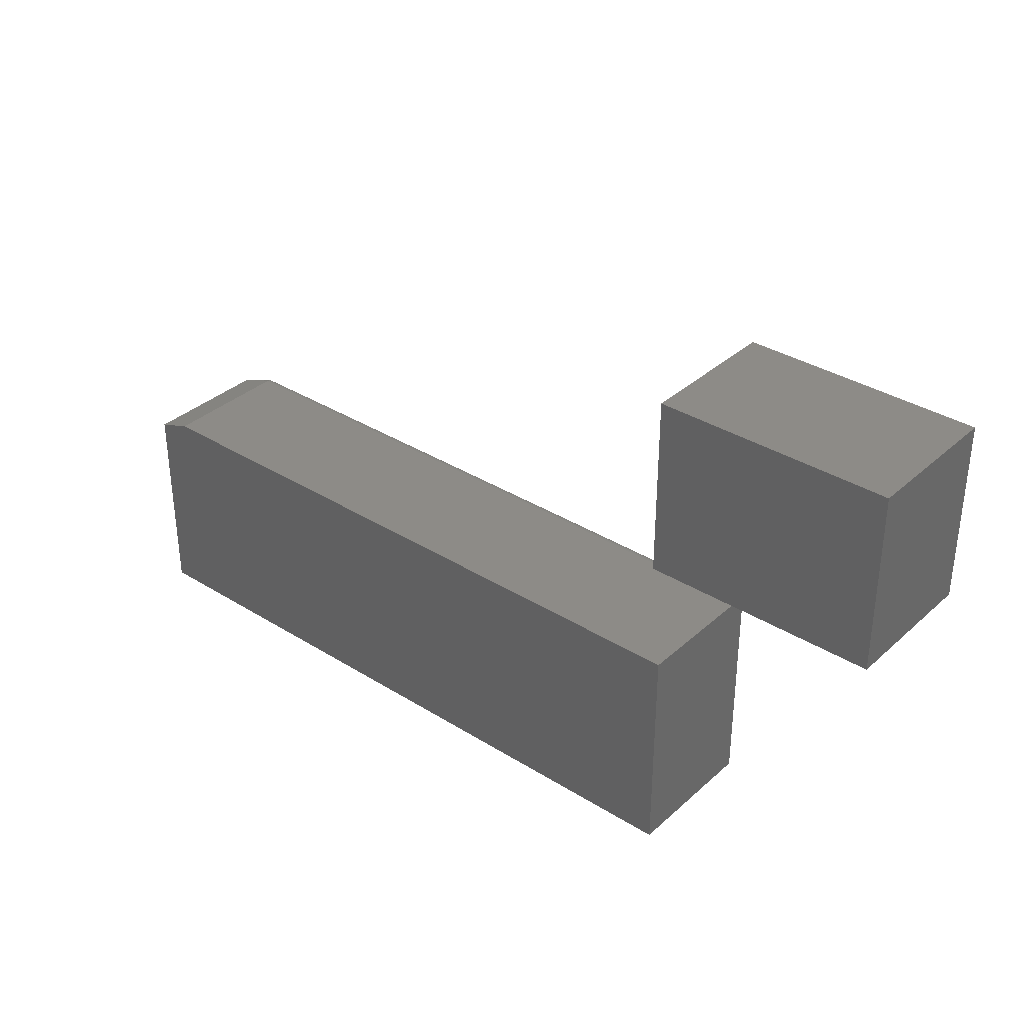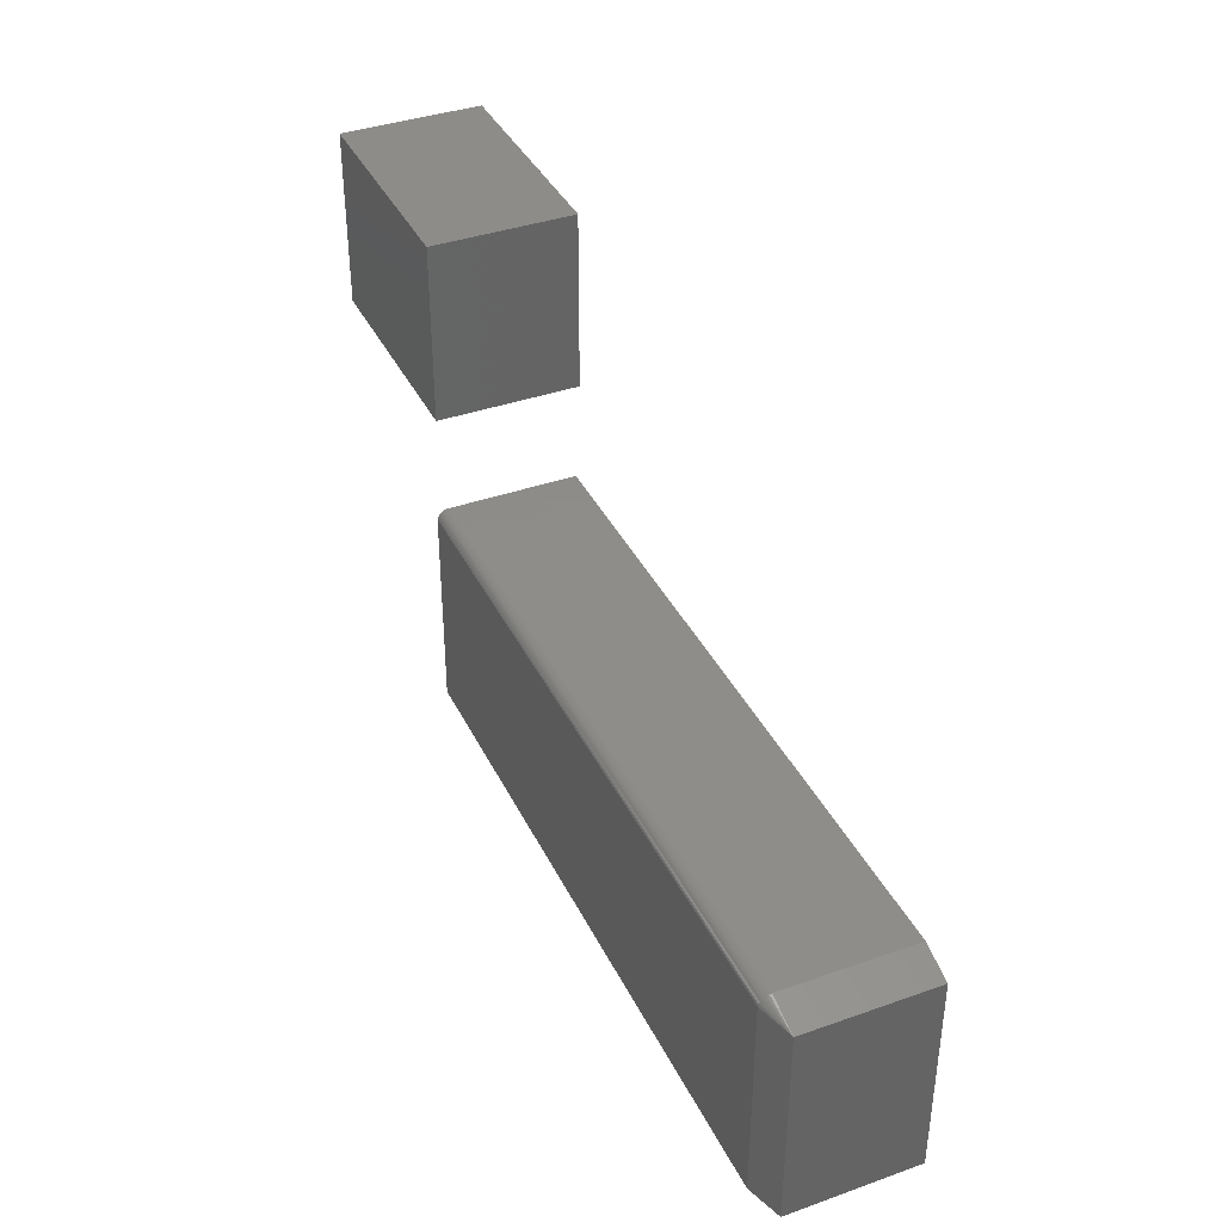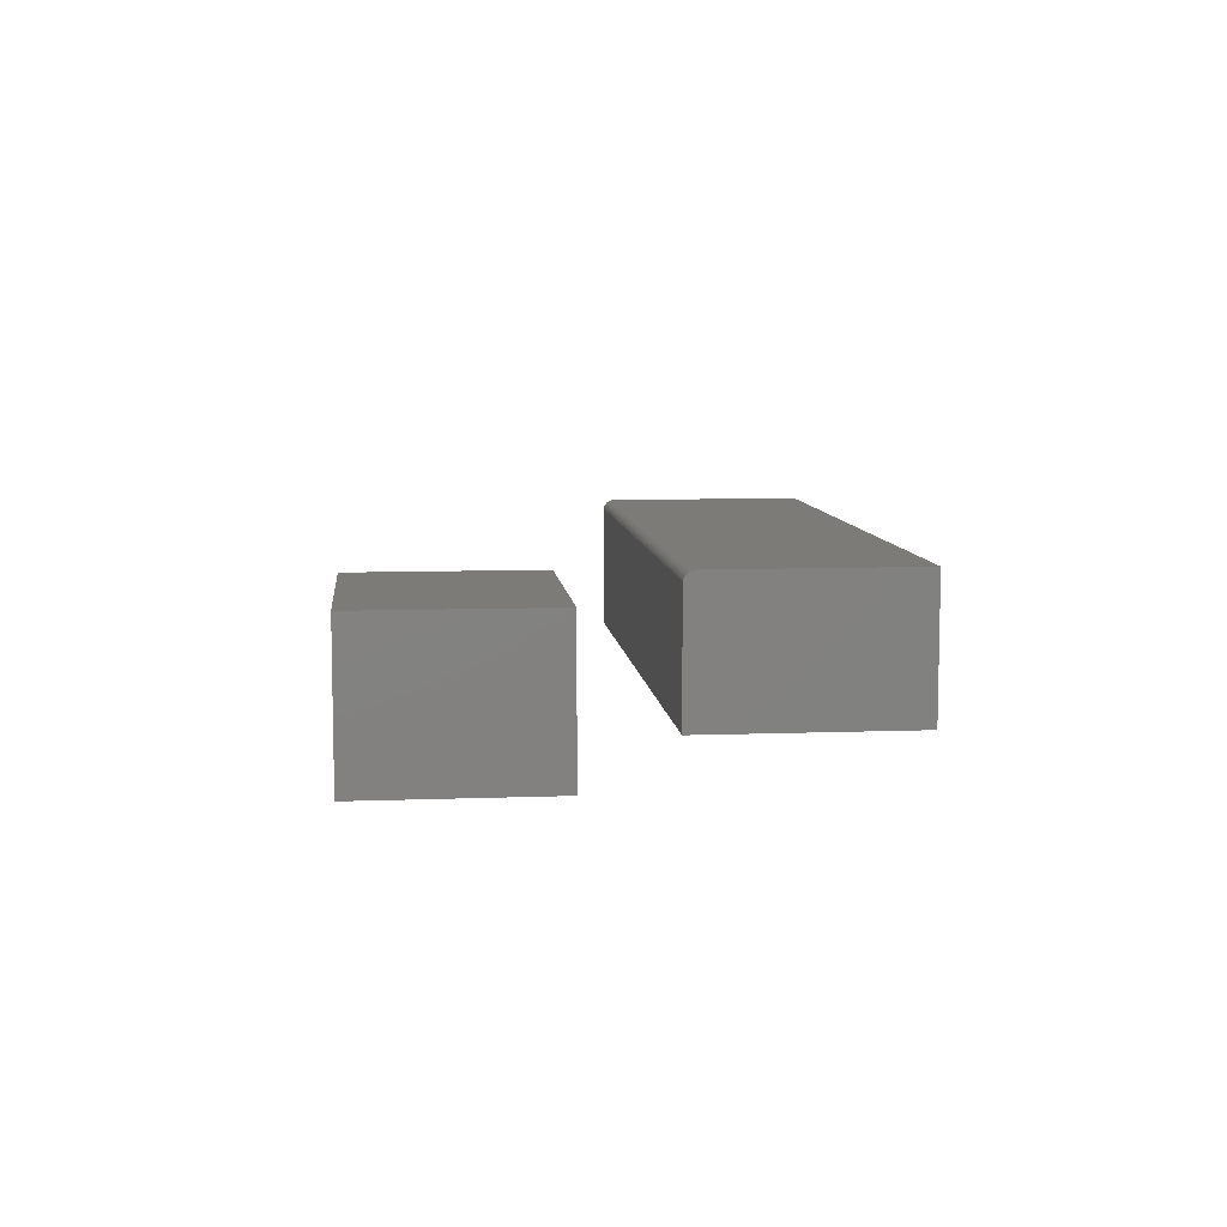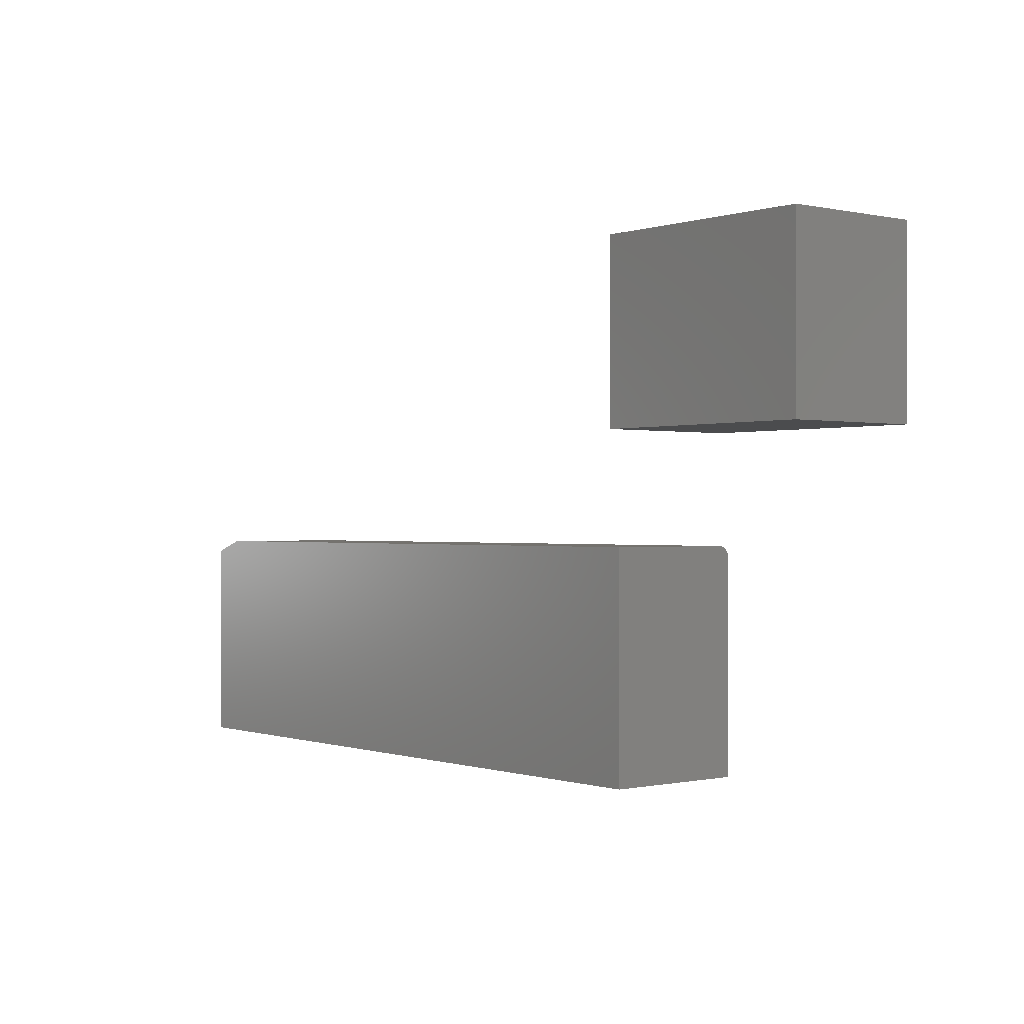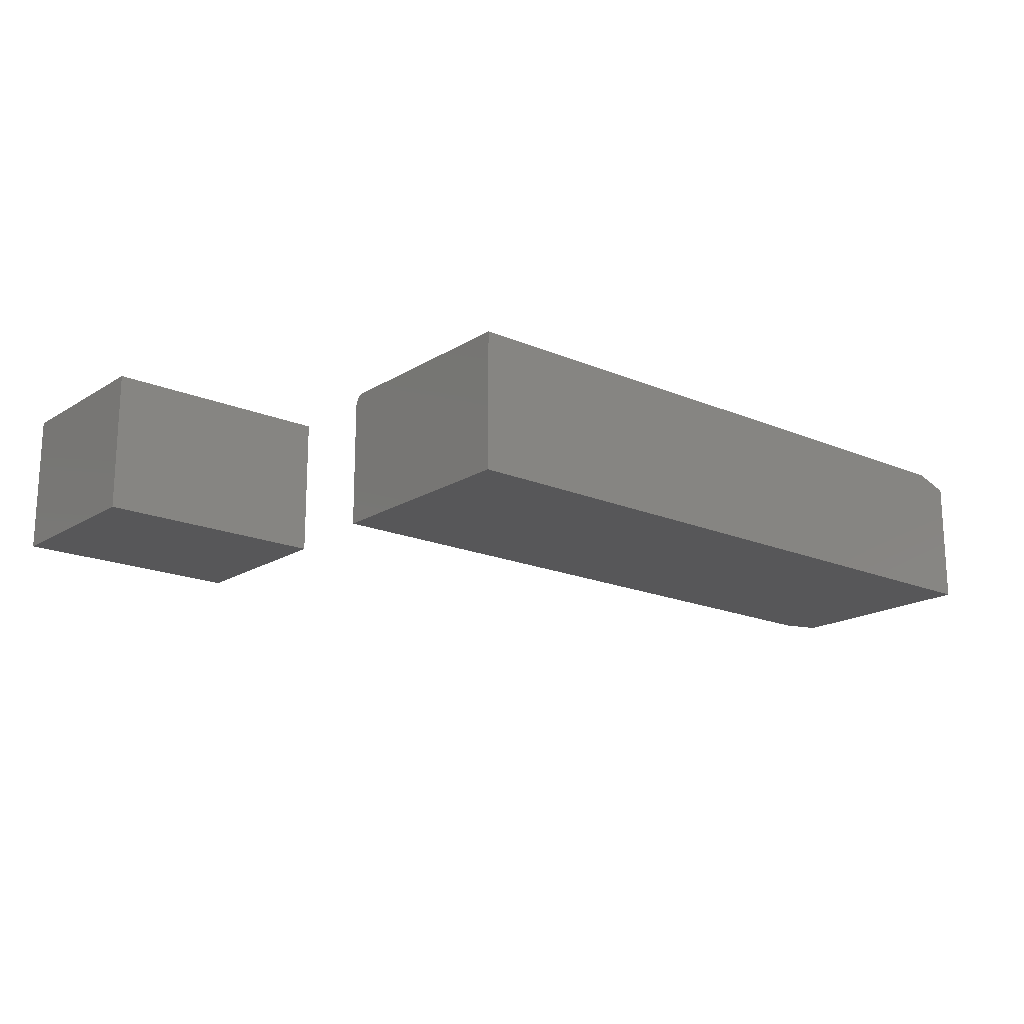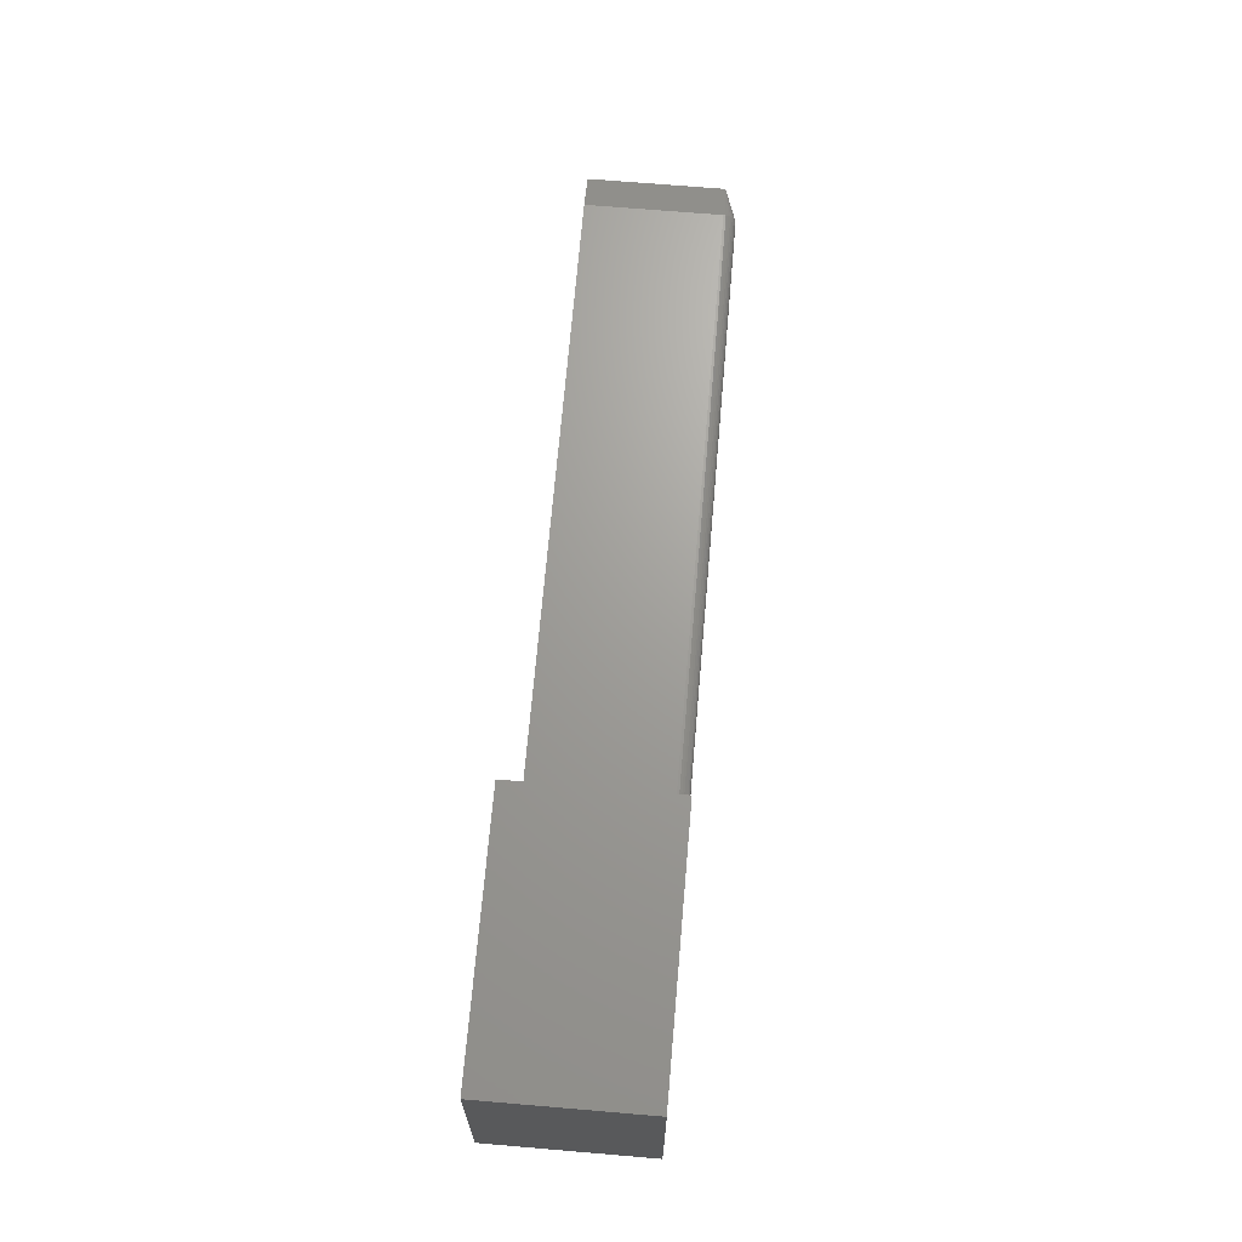
<metadata>
{"format":"stl","ext":"stl","renderer":"f3d","projection":"perspective","resolution":1024,"background":"white","views":[{"elev":34.6,"azim":40.0,"up":"+Z"},{"elev":38.4,"azim":-114.0,"up":"+Z"},{"elev":8.1,"azim":84.0,"up":"+Y"},{"elev":-0.2,"azim":50.8,"up":"+Z"},{"elev":-17.9,"azim":140.2,"up":"+Y"},{"elev":68.4,"azim":94.9,"up":"+Z"}]}
</metadata>
<code>
# stl→obj: 35 verts, 62 faces
v 0.4453 -0.1875 0.2891
v 0.75 -0.1875 0.2891
v 0.4453 -0.1875 0.5264
v 0.75 -0.1875 0.5264
v 0.4453 0 0.2891
v 0.4453 1.317e-17 0.5264
v 0.75 1.691e-17 0.2891
v 0.75 3.009e-17 0.5264
v 0.4609 6.704e-17 0.1295
v -0.4219 1.803e-17 0.1295
v 0.4609 -0.0003002 0.1326
v -0.4219 -0.0003002 0.1326
v 0.4609 -0.001189 0.1355
v -0.4219 -0.001189 0.1355
v 0.4609 -0.002633 0.1382
v -0.4219 -0.002633 0.1382
v 0.4609 -0.004576 0.1406
v -0.4219 -0.004576 0.1406
v 0.4609 -0.006944 0.1425
v -0.4219 -0.006944 0.1425
v 0.4609 -0.009646 0.144
v -0.4219 -0.009646 0.144
v 0.4609 -0.01258 0.1448
v -0.4219 -0.01258 0.1448
v 0.4609 -0.01562 0.1451
v -0.4219 -0.01562 0.1451
v -0.4219 2.602e-18 -0.1484
v 0.4609 5.161e-17 -0.1484
v -0.4688 -0.1875 0.1295
v -0.4688 -0.01562 0.1295
v -0.4688 -0.1875 -0.1484
v -0.4688 -0.01562 -0.1484
v 0.4609 -0.1875 0.1451
v -0.4219 -0.1875 0.1451
v 0.4609 -0.1875 -0.1484
f 1 2 3
f 3 2 4
f 5 6 7
f 7 6 8
f 3 6 1
f 1 6 5
f 4 8 3
f 3 8 6
f 2 7 4
f 4 7 8
f 1 5 2
f 2 5 7
f 9 10 11
f 11 10 12
f 11 12 13
f 13 12 14
f 13 14 15
f 15 14 16
f 15 16 17
f 17 16 18
f 17 18 19
f 19 18 20
f 19 20 21
f 21 20 22
f 21 22 23
f 23 22 24
f 23 24 25
f 25 24 26
f 27 10 28
f 28 10 9
f 29 30 31
f 31 30 32
f 33 25 34
f 34 25 26
f 31 35 29
f 29 35 33
f 29 33 34
f 28 35 27
f 27 35 31
f 27 31 32
f 27 32 10
f 10 32 30
f 34 26 29
f 29 26 30
f 30 26 24
f 30 24 22
f 30 22 20
f 30 20 18
f 30 18 16
f 30 16 14
f 30 14 12
f 30 12 10
f 9 35 28
f 17 19 21
f 17 21 23
f 17 23 25
f 33 35 9
f 33 9 11
f 33 11 13
f 33 13 15
f 33 15 17
f 33 17 25

</code>
